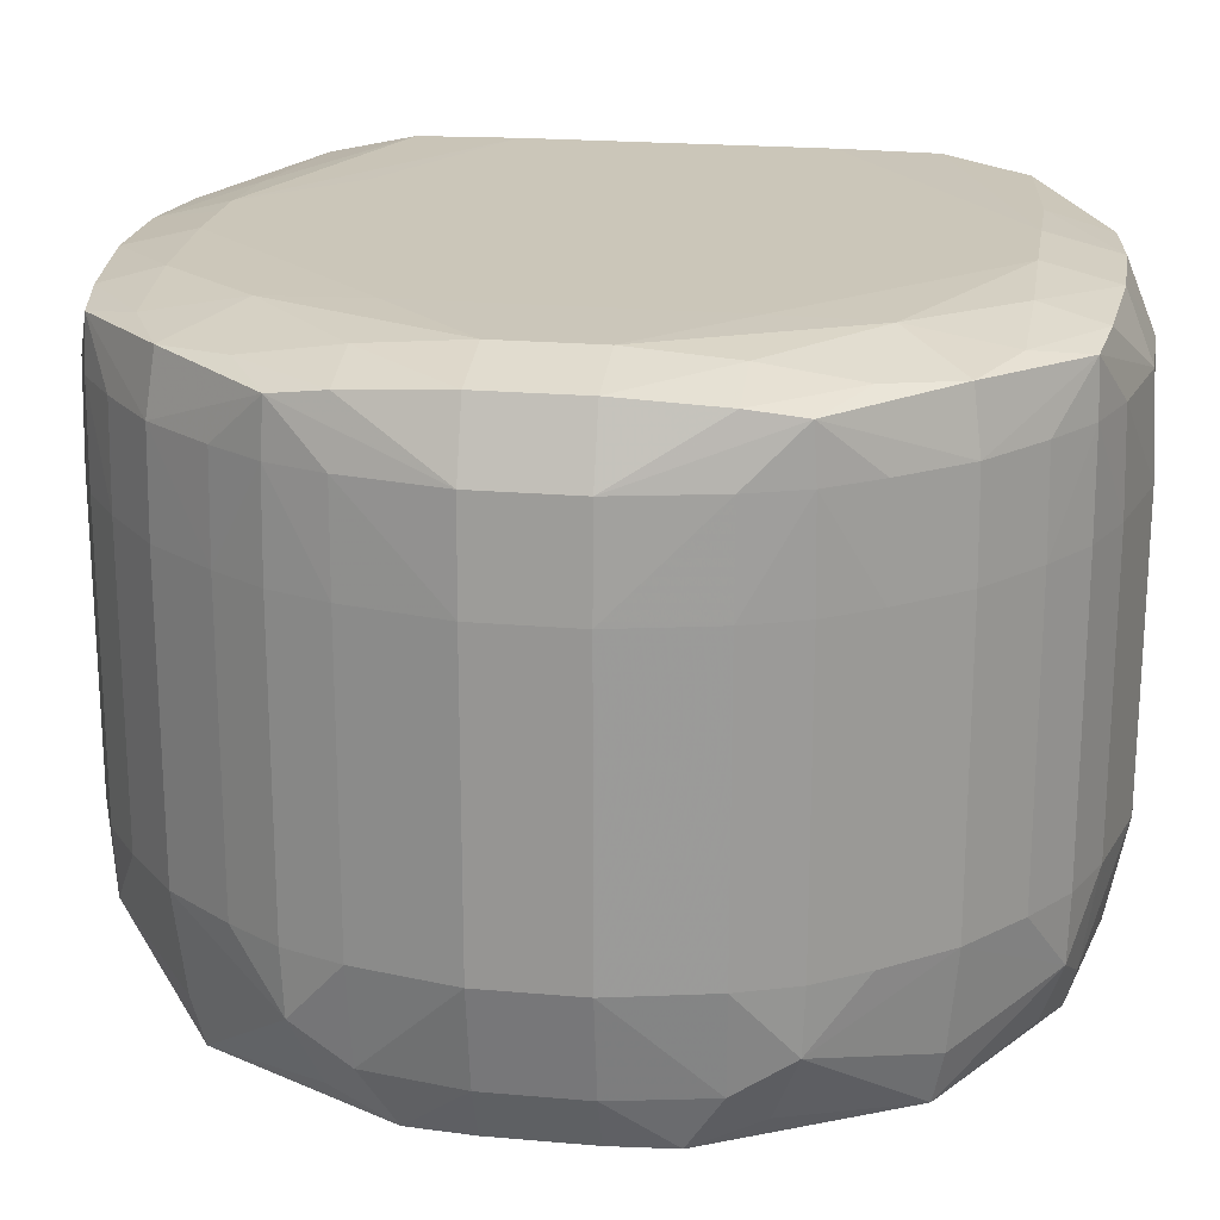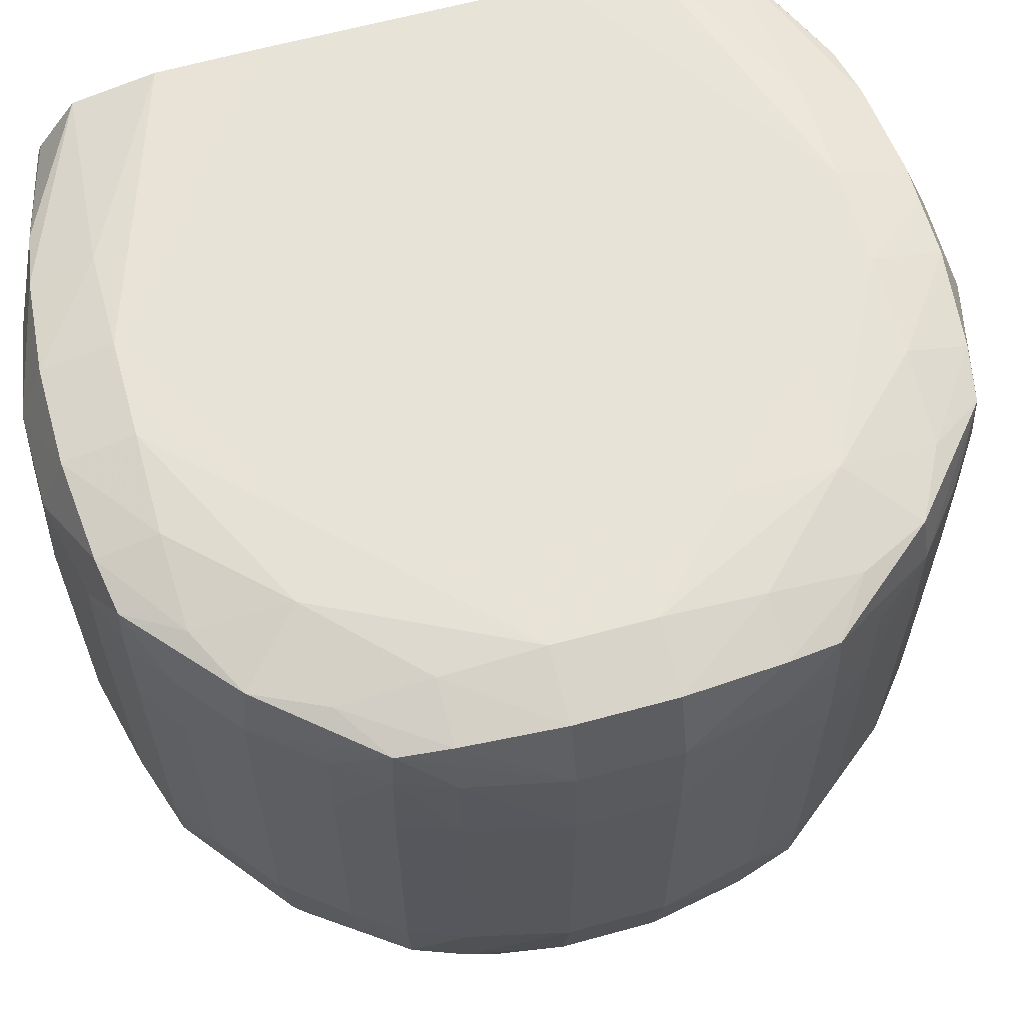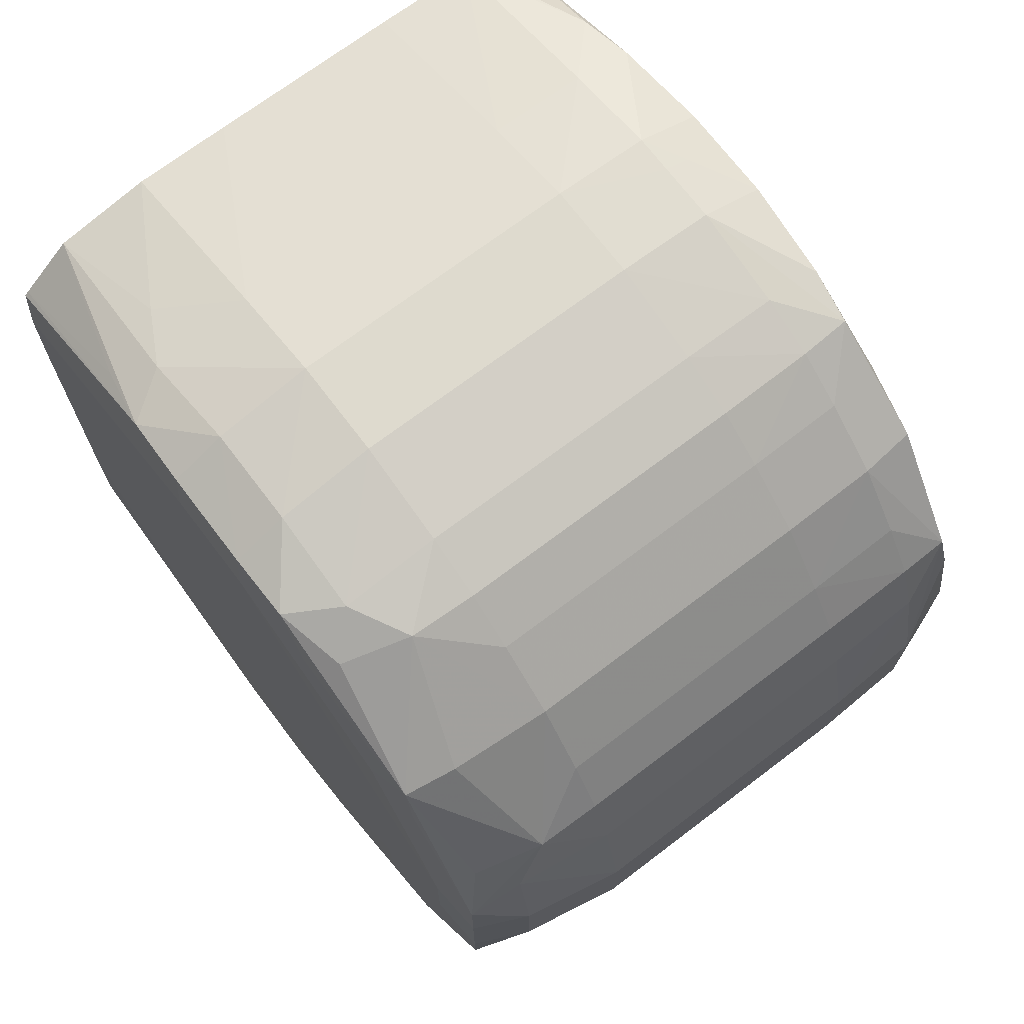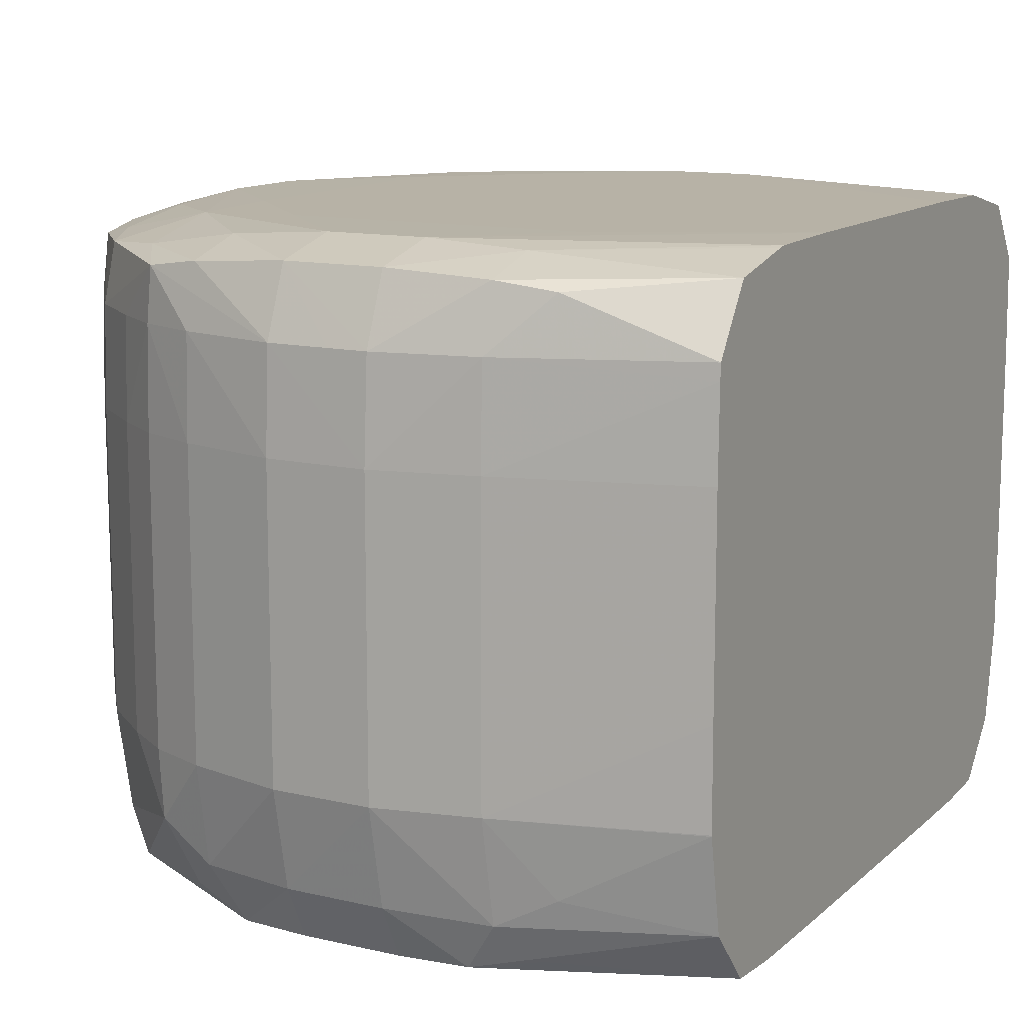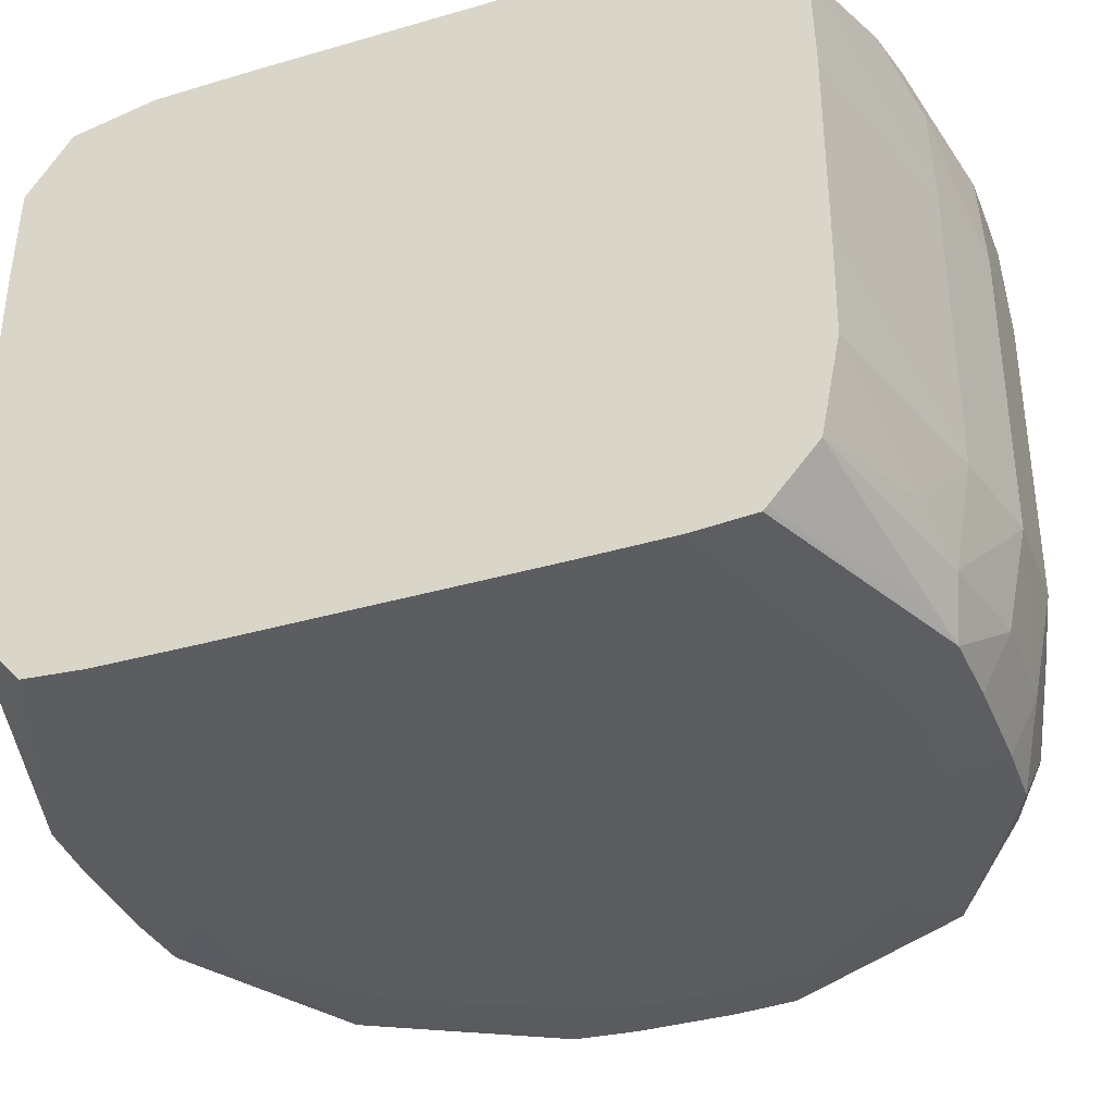
<metadata>
{"format":"obj","ext":"obj","renderer":"f3d","projection":"perspective","resolution":1024,"background":"white","views":[{"elev":20.8,"azim":-81.0,"up":"+Z"},{"elev":62.3,"azim":-105.6,"up":"+Z"},{"elev":70.8,"azim":-127.2,"up":"+Y"},{"elev":12.5,"azim":28.3,"up":"+Z"},{"elev":-36.8,"azim":110.7,"up":"+Z"}]}
</metadata>
<code>
v -0.01841 0.009077 -0.1481
v -0.01841 0.009077 -0.1425
v -0.01841 0.01092 -0.1481
v -0.01807 0.009077 -0.1499
v -0.01773 0.00726 -0.1499
v -0.01798 0.007225 -0.1481
v -0.01832 0.009077 -0.1407
v -0.01841 0.01092 -0.1425
v -0.01798 0.007225 -0.1425
v -0.01793 0.007225 -0.1407
v -0.01798 0.01277 -0.1481
v -0.01773 0.01274 -0.1499
v -0.01807 0.01092 -0.1499
v -0.01761 0.009077 -0.1509
v -0.01756 0.007898 -0.1509
v -0.01755 0.006207 -0.1493
v -0.01758 0.006159 -0.1481
v -0.01787 0.009077 -0.1394
v -0.01832 0.01092 -0.1407
v -0.01753 0.006248 -0.1397
v -0.01769 0.007225 -0.1396
v -0.01793 0.01277 -0.1407
v -0.01798 0.01277 -0.1425
v -0.01758 0.006159 -0.1425
v -0.01756 0.006189 -0.1407
v -0.01758 0.01384 -0.1481
v -0.01755 0.01379 -0.1493
v -0.01756 0.0121 -0.1509
v -0.01761 0.01092 -0.1509
v -0.01657 0.009077 -0.151
v -0.01656 0.00726 -0.1509
v -0.01589 0.005376 -0.1509
v -0.01569 0.004411 -0.1509
v -0.01717 0.006667 -0.1505
v -0.01587 0.004223 -0.1499
v -0.01604 0.004057 -0.1481
v -0.01696 0.005234 -0.1481
v -0.01657 0.007225 -0.1392
v -0.01657 0.009077 -0.1391
v -0.01787 0.01092 -0.1394
v -0.01769 0.01277 -0.1396
v -0.01753 0.01375 -0.1397
v -0.01693 0.005265 -0.1407
v -0.01601 0.004087 -0.1407
v -0.01587 0.00423 -0.1396
v -0.01652 0.005527 -0.1395
v -0.01756 0.01381 -0.1407
v -0.01758 0.01384 -0.1425
v -0.01696 0.005234 -0.1425
v -0.01696 0.01477 -0.1481
v -0.01717 0.01333 -0.1505
v -0.01604 0.01594 -0.1481
v -0.01587 0.01578 -0.1499
v -0.01569 0.01559 -0.1509
v -0.01589 0.01462 -0.1509
v -0.01656 0.01274 -0.1509
v -0.01657 0.01092 -0.151
v -0.01472 0.007225 -0.151
v -0.01472 0.005376 -0.151
v -0.01472 0.00419 -0.1509
v -0.01224 0.002527 -0.1509
v -0.01348 0.00291 -0.1506
v -0.01392 0.00253 -0.1493
v -0.01604 0.004057 -0.1425
v -0.0149 0.003132 -0.1481
v -0.01472 0.005376 -0.1391
v -0.01657 0.01092 -0.1391
v -0.01472 0.007225 -0.1391
v -0.01657 0.01277 -0.1392
v -0.01652 0.01447 -0.1395
v -0.01587 0.01577 -0.1396
v -0.01601 0.01591 -0.1407
v -0.01693 0.01473 -0.1407
v -0.0149 0.003132 -0.1425
v -0.01487 0.003163 -0.1407
v -0.01388 0.002555 -0.1397
v -0.01459 0.003579 -0.1395
v -0.01696 0.01477 -0.1425
v -0.01604 0.01594 -0.1425
v -0.0149 0.01687 -0.1481
v -0.01392 0.01747 -0.1493
v -0.01472 0.01581 -0.1509
v -0.01472 0.01462 -0.151
v -0.01348 0.01709 -0.1506
v -0.01224 0.01747 -0.1509
v -0.01472 0.01277 -0.151
v -0.01288 0.005376 -0.151
v -0.01103 0.003528 -0.151
v -0.01287 0.003528 -0.1509
v -0.01103 0.002474 -0.1509
v -0.01103 0.001976 -0.1499
v -0.01287 0.002339 -0.1499
v -0.01288 0.002057 -0.1481
v -0.01398 0.002496 -0.1481
v -0.01288 0.003528 -0.1392
v -0.01103 0.003528 -0.1391
v -0.01288 0.005376 -0.1391
v -0.01472 0.01277 -0.1391
v -0.01472 0.01462 -0.1391
v -0.003774 0.007225 -0.1391
v -0.01459 0.01642 -0.1395
v -0.01388 0.01744 -0.1397
v -0.01487 0.01684 -0.1407
v -0.0149 0.01687 -0.1425
v -0.01398 0.002496 -0.1425
v -0.01395 0.002514 -0.1407
v -0.01288 0.002113 -0.1407
v -0.01103 0.001706 -0.1407
v -0.01288 0.002385 -0.1396
v -0.01398 0.0175 -0.1481
v -0.01288 0.01794 -0.1481
v -0.01287 0.01766 -0.1499
v -0.01287 0.01647 -0.1509
v -0.01103 0.01647 -0.151
v -0.01288 0.01462 -0.151
v -0.01103 0.01802 -0.1499
v -0.01103 0.01753 -0.1509
v -0.009175 0.003526 -0.151
v -0.007325 0.005376 -0.151
v -0.009903 0.002886 -0.151
v -0.009903 0.002473 -0.1509
v -0.009175 0.00196 -0.1499
v -0.009175 0.001579 -0.1481
v -0.01103 0.001604 -0.1481
v -0.01288 0.002057 -0.1425
v -0.01103 0.002206 -0.1394
v -0.009903 0.002199 -0.1394
v -0.009175 0.002196 -0.1394
v -0.009903 0.003526 -0.1391
v -0.009175 0.003526 -0.1391
v -0.007325 0.005376 -0.1391
v -0.003774 0.01277 -0.1391
v -0.01288 0.01462 -0.1391
v -0.01103 0.01647 -0.1391
v -0.01288 0.01647 -0.1392
v -0.003774 0.007077 -0.1391
v -0.01288 0.01761 -0.1396
v -0.01103 0.01829 -0.1407
v -0.01288 0.01789 -0.1407
v -0.01395 0.01749 -0.1407
v -0.01398 0.0175 -0.1425
v -0.01103 0.001604 -0.1425
v -0.009175 0.001579 -0.1425
v -0.009903 0.001693 -0.1407
v -0.01288 0.01794 -0.1425
v -0.01103 0.0184 -0.1481
v -0.009175 0.01647 -0.151
v -0.007325 0.01462 -0.151
v -0.009175 0.01842 -0.1481
v -0.009175 0.01804 -0.1499
v -0.009903 0.01753 -0.1509
v -0.003774 0.007225 -0.151
v -0.003774 0.005376 -0.151
v -0.003774 0.004237 -0.1509
v -0.007878 0.002522 -0.1509
v -0.009175 0.002471 -0.1509
v -0.007287 0.002306 -0.15
v -0.007325 0.001983 -0.1481
v -0.009175 0.001686 -0.1407
v -0.007325 0.002354 -0.1395
v -0.007325 0.003526 -0.1392
v -0.003774 0.005376 -0.1391
v -0.003774 0.01462 -0.1391
v -0.009175 0.01647 -0.1391
v -0.007325 0.01462 -0.1391
v -0.009903 0.01647 -0.1391
v -0.009175 0.0178 -0.1394
v -0.009903 0.0178 -0.1394
v -0.01103 0.01779 -0.1394
v -0.009903 0.01831 -0.1407
v -0.009903 0.01837 -0.1418
v -0.01103 0.0184 -0.1425
v -0.007325 0.001983 -0.1425
v -0.007325 0.002046 -0.1407
v -0.009175 0.01753 -0.1509
v -0.007878 0.01748 -0.1509
v -0.003774 0.01576 -0.1509
v -0.003774 0.01473 -0.151
v -0.003774 0.01462 -0.151
v -0.003774 0.01292 -0.151
v -0.007325 0.01802 -0.1481
v -0.007287 0.01769 -0.15
v -0.009175 0.01842 -0.1425
v -0.003774 0.003322 -0.1499
v -0.006645 0.002839 -0.1507
v -0.006219 0.002497 -0.1494
v -0.003774 0.002974 -0.1481
v -0.003774 0.002972 -0.1481
v -0.003774 0.002959 -0.1463
v -0.006264 0.002524 -0.1397
v -0.003774 0.003813 -0.1394
v -0.003774 0.005237 -0.1391
v -0.003774 0.01619 -0.1394
v -0.007325 0.01647 -0.1392
v -0.007325 0.01765 -0.1395
v -0.009175 0.01831 -0.1407
v -0.009903 0.01811 -0.1402
v -0.003774 0.002959 -0.1425
v -0.003774 0.002994 -0.1409
v -0.003774 0.003004 -0.1406
v -0.003774 0.01668 -0.1499
v -0.006645 0.01716 -0.1507
v -0.003774 0.01583 -0.1508
v -0.007325 0.01802 -0.1425
v -0.003774 0.01704 -0.1462
v -0.003774 0.01703 -0.1481
v -0.006219 0.0175 -0.1494
v -0.007325 0.01795 -0.1407
v -0.003774 0.01693 -0.1405
v -0.006264 0.01748 -0.1397
v -0.003774 0.017 -0.1406
v -0.003774 0.01704 -0.1425
f 1 2 8
f 1 8 3
f 1 3 13
f 1 13 4
f 1 4 5
f 1 5 6
f 1 6 9
f 1 9 2
f 2 7 19
f 2 19 8
f 2 9 10
f 2 10 7
f 3 8 23
f 3 23 11
f 3 11 12
f 3 12 13
f 4 14 15
f 4 15 5
f 4 13 29
f 4 29 14
f 5 15 16
f 5 16 6
f 6 16 17
f 6 17 24
f 6 24 9
f 7 18 40
f 7 40 19
f 7 10 20
f 7 20 21
f 7 21 18
f 8 19 22
f 8 22 23
f 9 24 25
f 9 25 10
f 10 25 20
f 11 23 48
f 11 48 26
f 11 26 27
f 11 27 12
f 12 28 13
f 12 27 28
f 13 28 29
f 14 30 15
f 14 29 57
f 14 57 30
f 15 30 31
f 15 31 32
f 15 32 33
f 15 33 34
f 15 34 16
f 16 34 33
f 16 33 35
f 16 35 36
f 16 36 37
f 16 37 17
f 17 37 49
f 17 49 24
f 18 21 38
f 18 38 39
f 18 39 67
f 18 67 40
f 19 40 41
f 19 41 42
f 19 42 22
f 20 25 43
f 20 43 44
f 20 44 45
f 20 45 46
f 20 46 21
f 21 46 38
f 22 42 47
f 22 47 23
f 23 47 48
f 24 49 25
f 25 49 43
f 26 48 78
f 26 78 50
f 26 50 27
f 27 51 28
f 27 50 52
f 27 52 53
f 27 53 54
f 27 54 51
f 28 51 54
f 28 54 55
f 28 55 56
f 28 56 57
f 28 57 29
f 30 58 59
f 30 59 31
f 30 57 86
f 30 86 58
f 31 59 32
f 32 59 33
f 33 59 60
f 33 60 61
f 33 61 62
f 33 62 63
f 33 63 35
f 35 63 36
f 36 64 49
f 36 49 37
f 36 63 65
f 36 65 74
f 36 74 64
f 38 46 66
f 38 66 39
f 39 66 68
f 39 68 98
f 39 98 67
f 40 67 69
f 40 69 41
f 41 69 70
f 41 70 42
f 42 70 71
f 42 71 72
f 42 72 73
f 42 73 47
f 43 49 44
f 44 49 64
f 44 64 74
f 44 74 75
f 44 75 76
f 44 76 45
f 45 76 77
f 45 77 66
f 45 66 46
f 47 73 78
f 47 78 48
f 50 78 79
f 50 79 52
f 52 79 104
f 52 104 80
f 52 80 81
f 52 81 53
f 53 81 54
f 54 82 83
f 54 83 55
f 54 81 84
f 54 84 85
f 54 85 82
f 55 83 56
f 56 83 57
f 57 83 86
f 58 87 59
f 58 86 115
f 58 115 148
f 58 148 180
f 58 180 152
f 58 152 119
f 58 119 87
f 59 87 88
f 59 88 89
f 59 89 60
f 60 89 61
f 61 90 91
f 61 91 92
f 61 92 62
f 61 89 88
f 61 88 90
f 62 92 63
f 63 92 93
f 63 93 94
f 63 94 65
f 65 94 105
f 65 105 74
f 66 77 95
f 66 95 96
f 66 96 97
f 66 97 68
f 67 98 99
f 67 99 69
f 68 97 100
f 68 100 132
f 68 132 98
f 69 99 70
f 70 99 71
f 71 99 101
f 71 101 102
f 71 102 72
f 72 79 78
f 72 78 73
f 72 102 103
f 72 103 104
f 72 104 79
f 74 105 106
f 74 106 75
f 75 106 76
f 76 106 107
f 76 107 108
f 76 108 109
f 76 109 77
f 77 109 95
f 80 104 141
f 80 141 110
f 80 110 81
f 81 110 111
f 81 111 112
f 81 112 84
f 82 113 83
f 82 85 113
f 83 113 114
f 83 114 115
f 83 115 86
f 84 112 85
f 85 112 116
f 85 116 117
f 85 117 114
f 85 114 113
f 87 118 88
f 87 119 118
f 88 118 90
f 90 118 120
f 90 120 121
f 90 121 122
f 90 122 91
f 91 122 123
f 91 123 124
f 91 124 92
f 92 124 93
f 93 124 142
f 93 142 125
f 93 125 105
f 93 105 94
f 95 109 126
f 95 126 96
f 96 126 127
f 96 127 128
f 96 128 129
f 96 129 97
f 97 129 130
f 97 130 131
f 97 131 100
f 98 132 133
f 98 133 99
f 99 133 134
f 99 134 135
f 99 135 101
f 100 131 130
f 100 130 136
f 100 136 162
f 100 162 192
f 100 192 191
f 100 191 200
f 100 200 199
f 100 199 198
f 100 198 189
f 100 189 188
f 100 188 187
f 100 187 184
f 100 184 154
f 100 154 153
f 100 153 152
f 100 152 180
f 100 180 179
f 100 179 178
f 100 178 177
f 100 177 203
f 100 203 201
f 100 201 206
f 100 206 205
f 100 205 212
f 100 212 211
f 100 211 209
f 100 209 193
f 100 193 163
f 100 163 132
f 101 135 137
f 101 137 102
f 102 137 138
f 102 138 139
f 102 139 140
f 102 140 103
f 103 140 104
f 104 140 141
f 105 125 106
f 106 125 107
f 107 125 142
f 107 142 108
f 108 142 143
f 108 143 144
f 108 144 126
f 108 126 109
f 110 141 145
f 110 145 111
f 111 145 172
f 111 172 146
f 111 146 112
f 112 146 116
f 114 117 147
f 114 147 115
f 115 147 148
f 116 146 149
f 116 149 150
f 116 150 117
f 117 151 147
f 117 150 151
f 118 119 152
f 118 152 153
f 118 153 154
f 118 154 155
f 118 155 156
f 118 156 121
f 118 121 120
f 121 156 122
f 122 156 155
f 122 155 157
f 122 157 123
f 123 157 158
f 123 158 173
f 123 173 143
f 123 143 142
f 123 142 124
f 126 144 159
f 126 159 127
f 127 159 128
f 128 159 160
f 128 160 161
f 128 161 130
f 128 130 129
f 130 161 162
f 130 162 136
f 132 163 164
f 132 164 165
f 132 165 133
f 133 165 164
f 133 164 166
f 133 166 134
f 134 166 167
f 134 167 168
f 134 168 169
f 134 169 135
f 135 169 137
f 137 169 138
f 138 170 171
f 138 171 172
f 138 172 139
f 138 169 170
f 139 172 145
f 139 145 140
f 140 145 141
f 143 173 174
f 143 174 159
f 143 159 144
f 146 172 183
f 146 183 149
f 147 151 175
f 147 175 176
f 147 176 177
f 147 177 178
f 147 178 179
f 147 179 180
f 147 180 148
f 149 181 182
f 149 182 150
f 149 183 204
f 149 204 181
f 150 182 176
f 150 176 175
f 150 175 151
f 154 184 185
f 154 185 155
f 155 185 184
f 155 184 157
f 157 186 158
f 157 184 186
f 158 186 187
f 158 187 188
f 158 188 189
f 158 189 198
f 158 198 173
f 159 174 160
f 160 174 190
f 160 190 191
f 160 191 161
f 161 191 192
f 161 192 162
f 163 193 194
f 163 194 164
f 164 194 167
f 164 167 166
f 167 194 195
f 167 195 196
f 167 196 197
f 167 197 168
f 168 197 169
f 169 197 170
f 170 196 183
f 170 183 171
f 170 197 196
f 171 183 172
f 173 198 199
f 173 199 174
f 174 199 200
f 174 200 190
f 176 201 202
f 176 202 203
f 176 203 177
f 176 182 201
f 181 204 212
f 181 212 205
f 181 205 206
f 181 206 207
f 181 207 182
f 182 207 201
f 183 196 208
f 183 208 204
f 184 187 186
f 190 200 191
f 193 209 210
f 193 210 195
f 193 195 194
f 195 210 208
f 195 208 196
f 201 203 202
f 201 207 206
f 204 208 211
f 204 211 212
f 208 210 211
f 209 211 210

</code>
